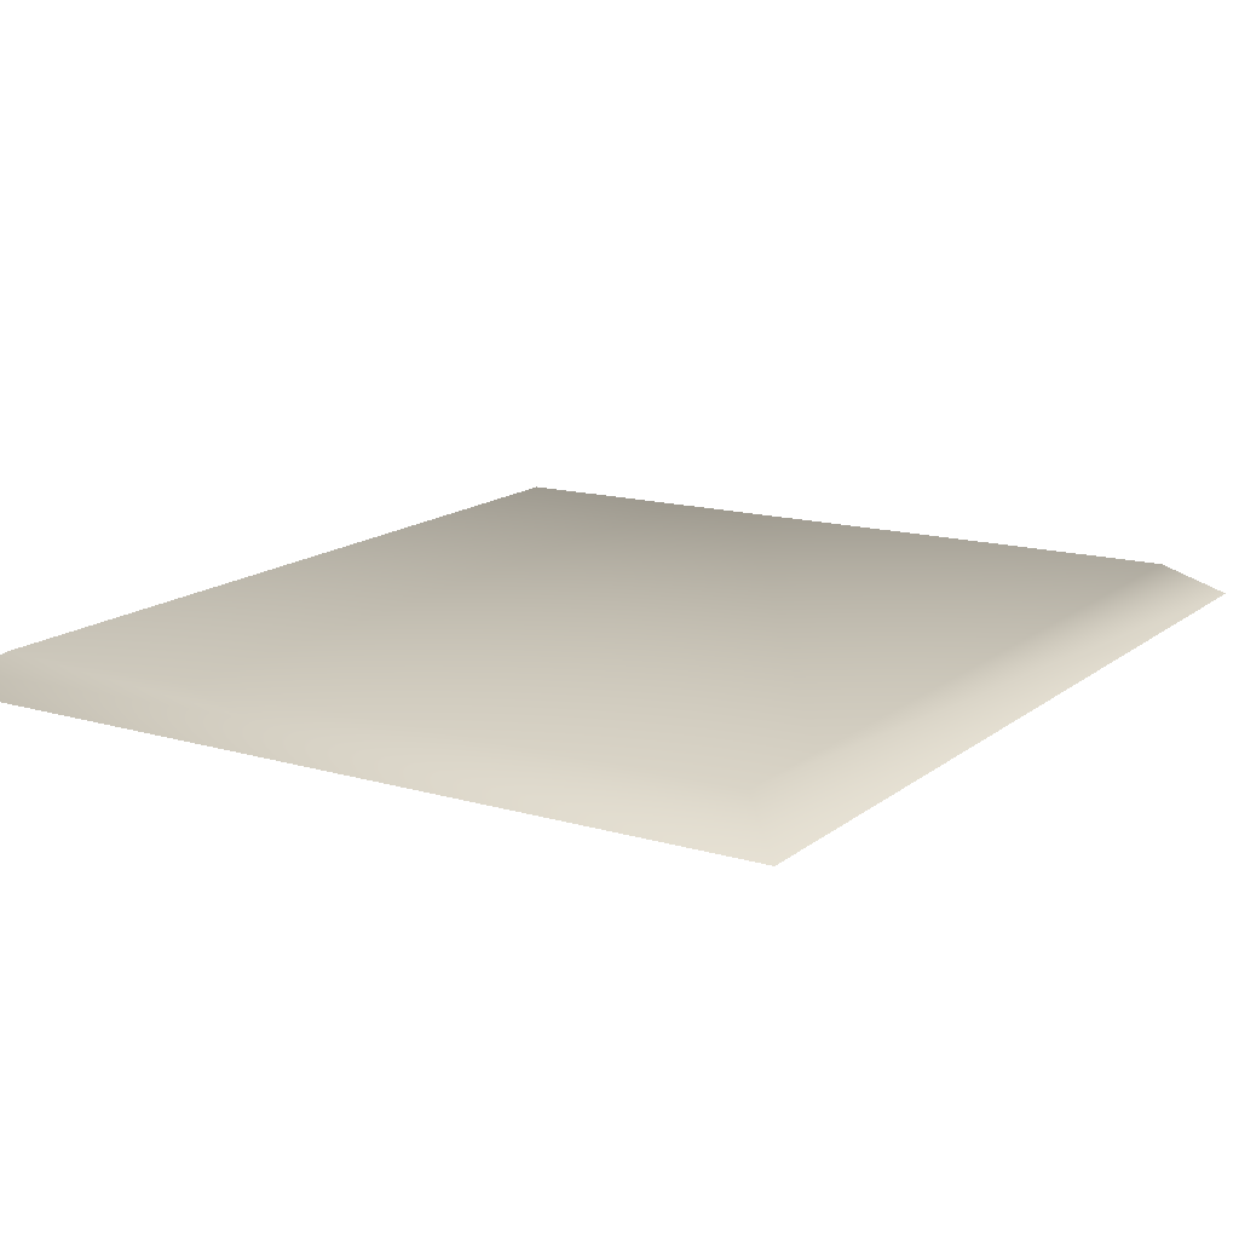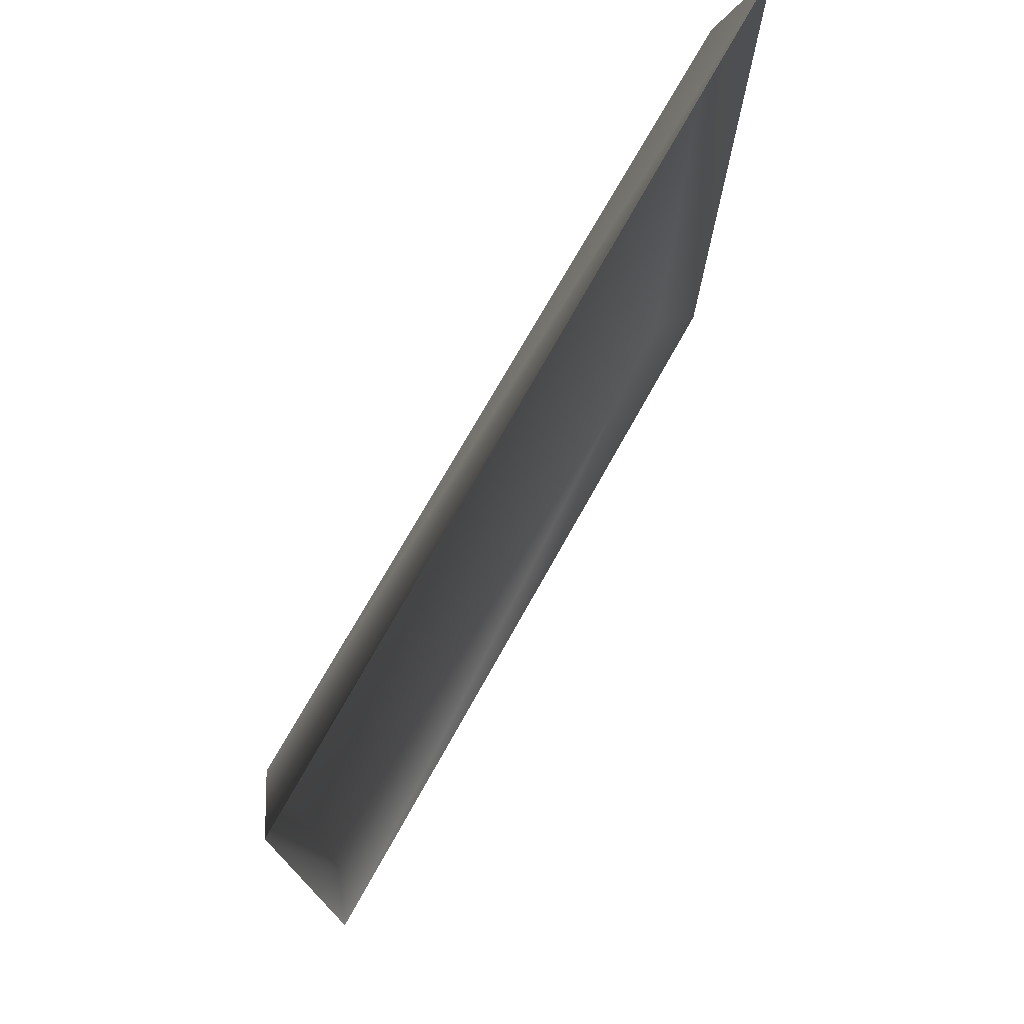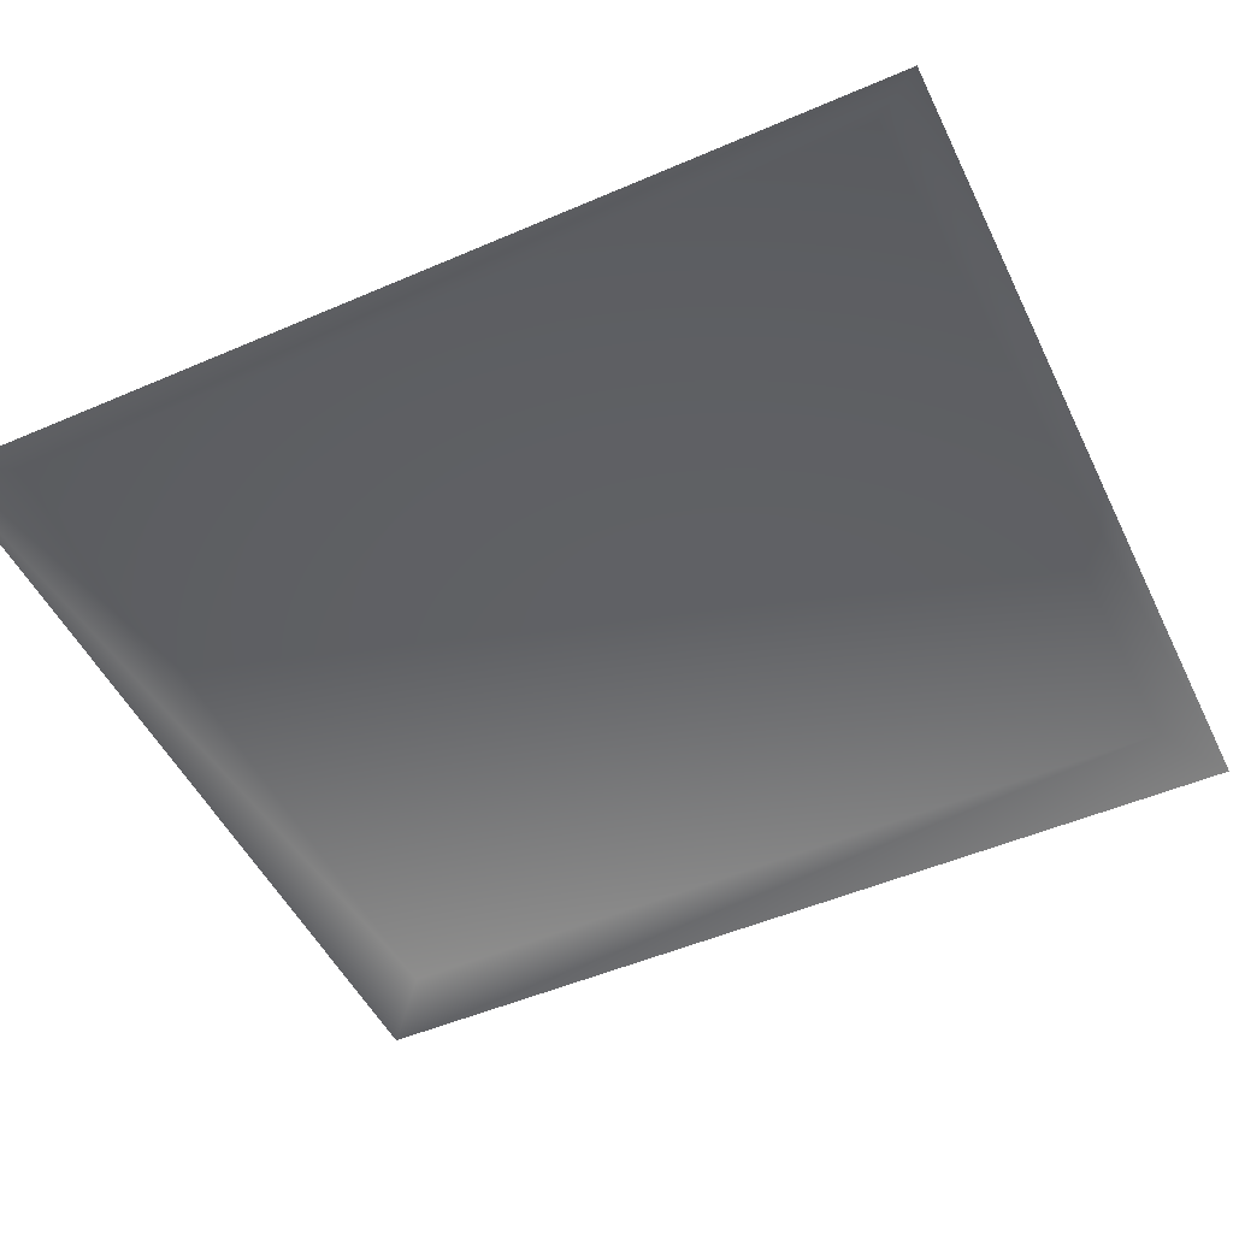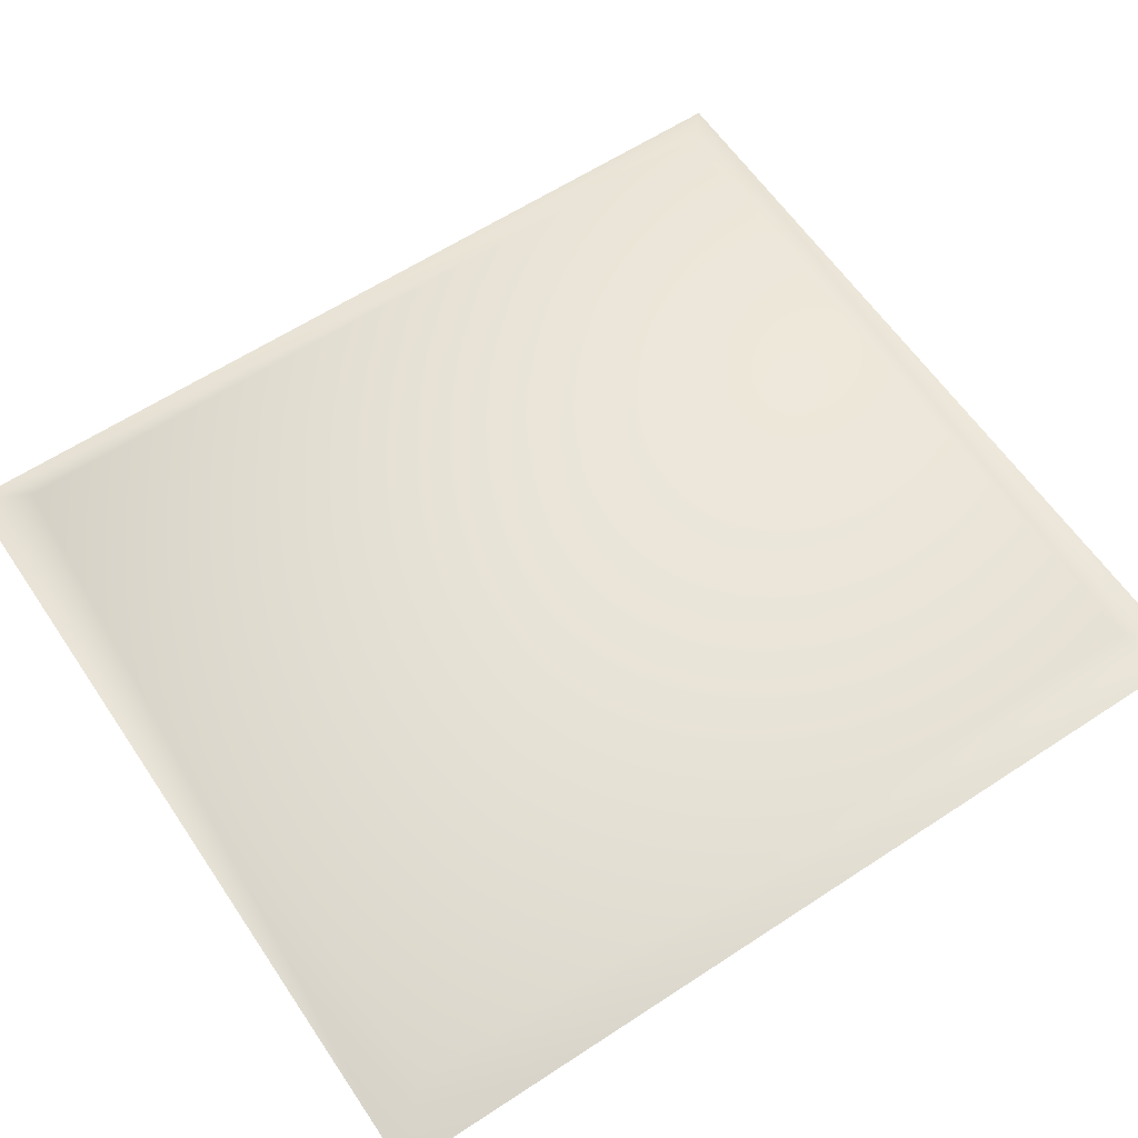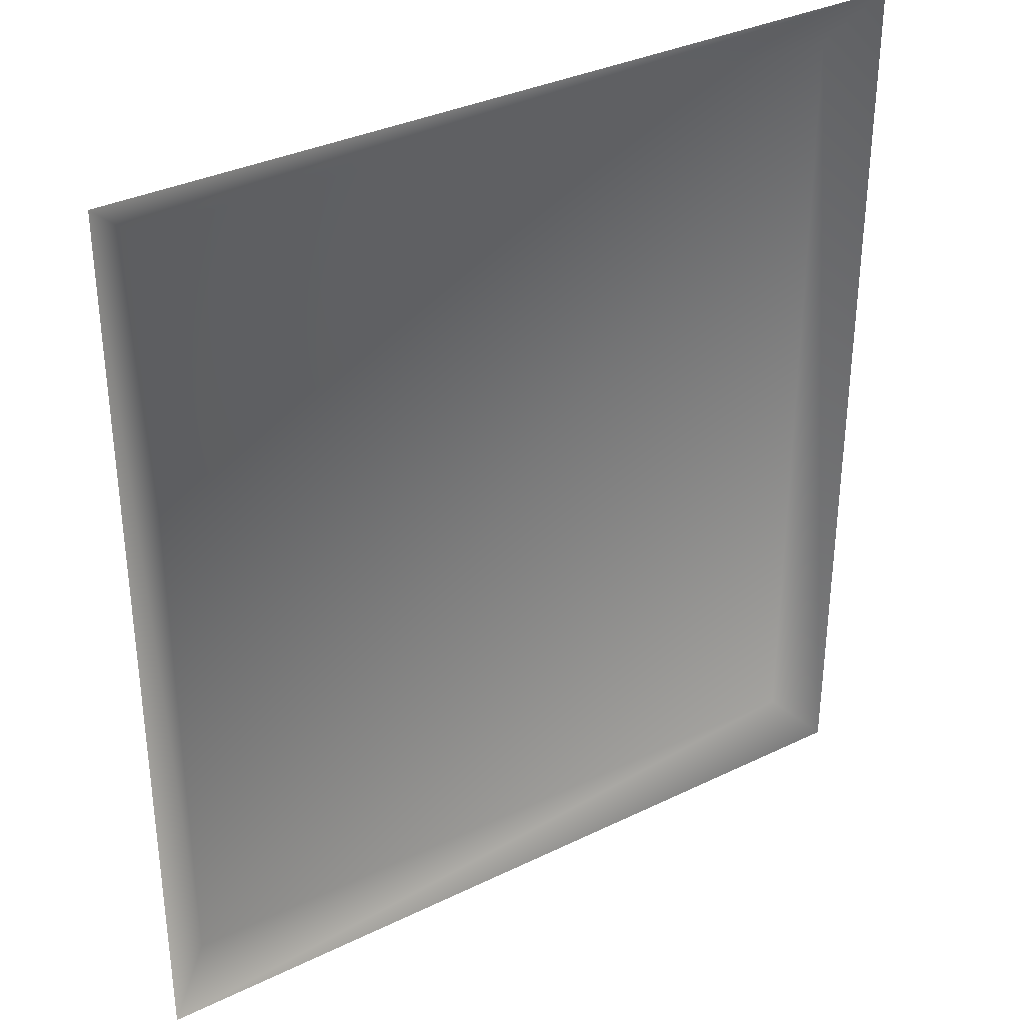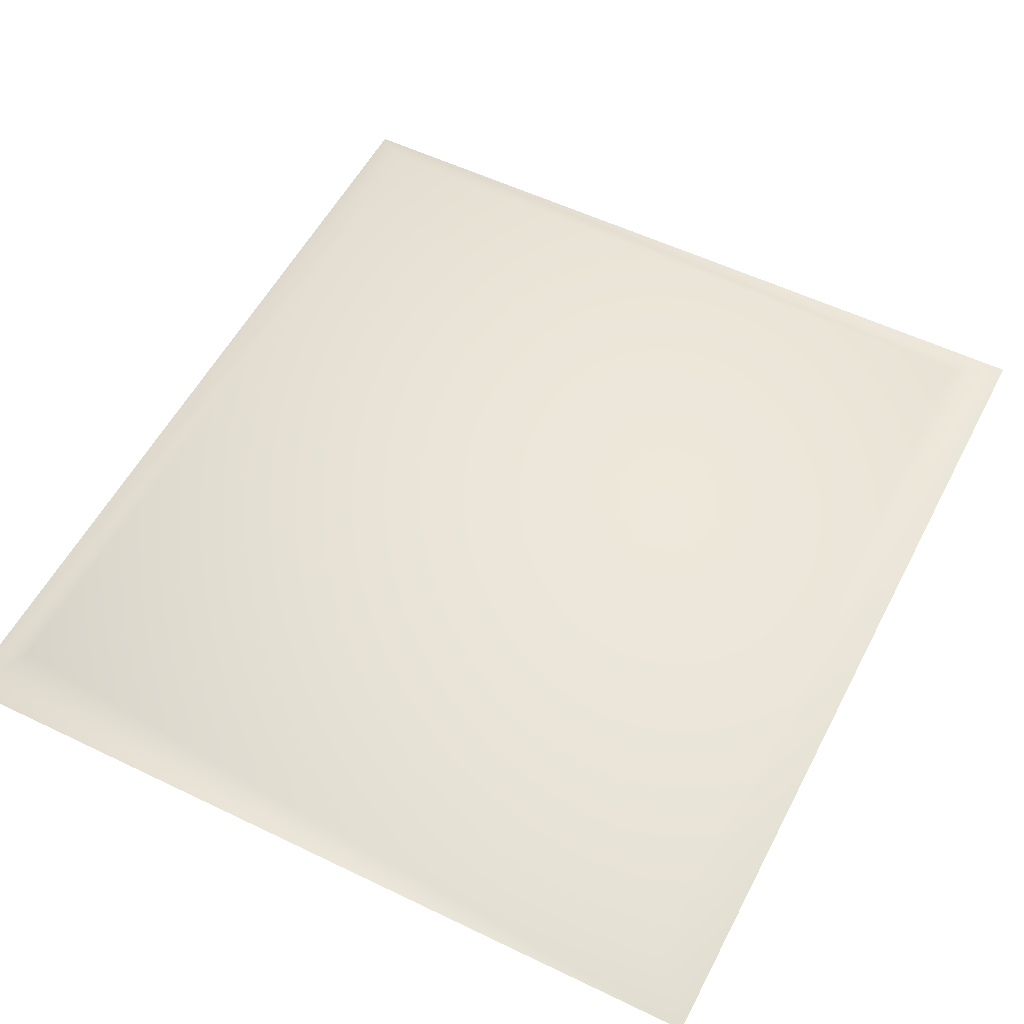
<metadata>
{"format":"obj","ext":"obj","renderer":"f3d","projection":"perspective","resolution":1024,"background":"white","views":[{"elev":14.8,"azim":-147.7,"up":"+Y"},{"elev":76.2,"azim":-60.6,"up":"+Z"},{"elev":-50.2,"azim":-64.6,"up":"+Y"},{"elev":60.8,"azim":56.1,"up":"+Y"},{"elev":34.2,"azim":-33.3,"up":"+Z"},{"elev":54.8,"azim":27.1,"up":"+Y"}]}
</metadata>
<code>
g l_tile_active57
v 5288 1023 -5212
v 5288 1023 -5302
v 5206 1024 -5302
v 5206 1024 -5212
v 5201 1020 -5206
v 5201 1020 -5307
v 5293 1020 -5206
v 5293 1020 -5307
f 5 3 6
f 3 5 4
f 7 4 5
f 4 7 1
f 8 1 7
f 1 8 2
f 8 6 2
f 3 2 6
f 2 3 1
f 4 1 3

</code>
